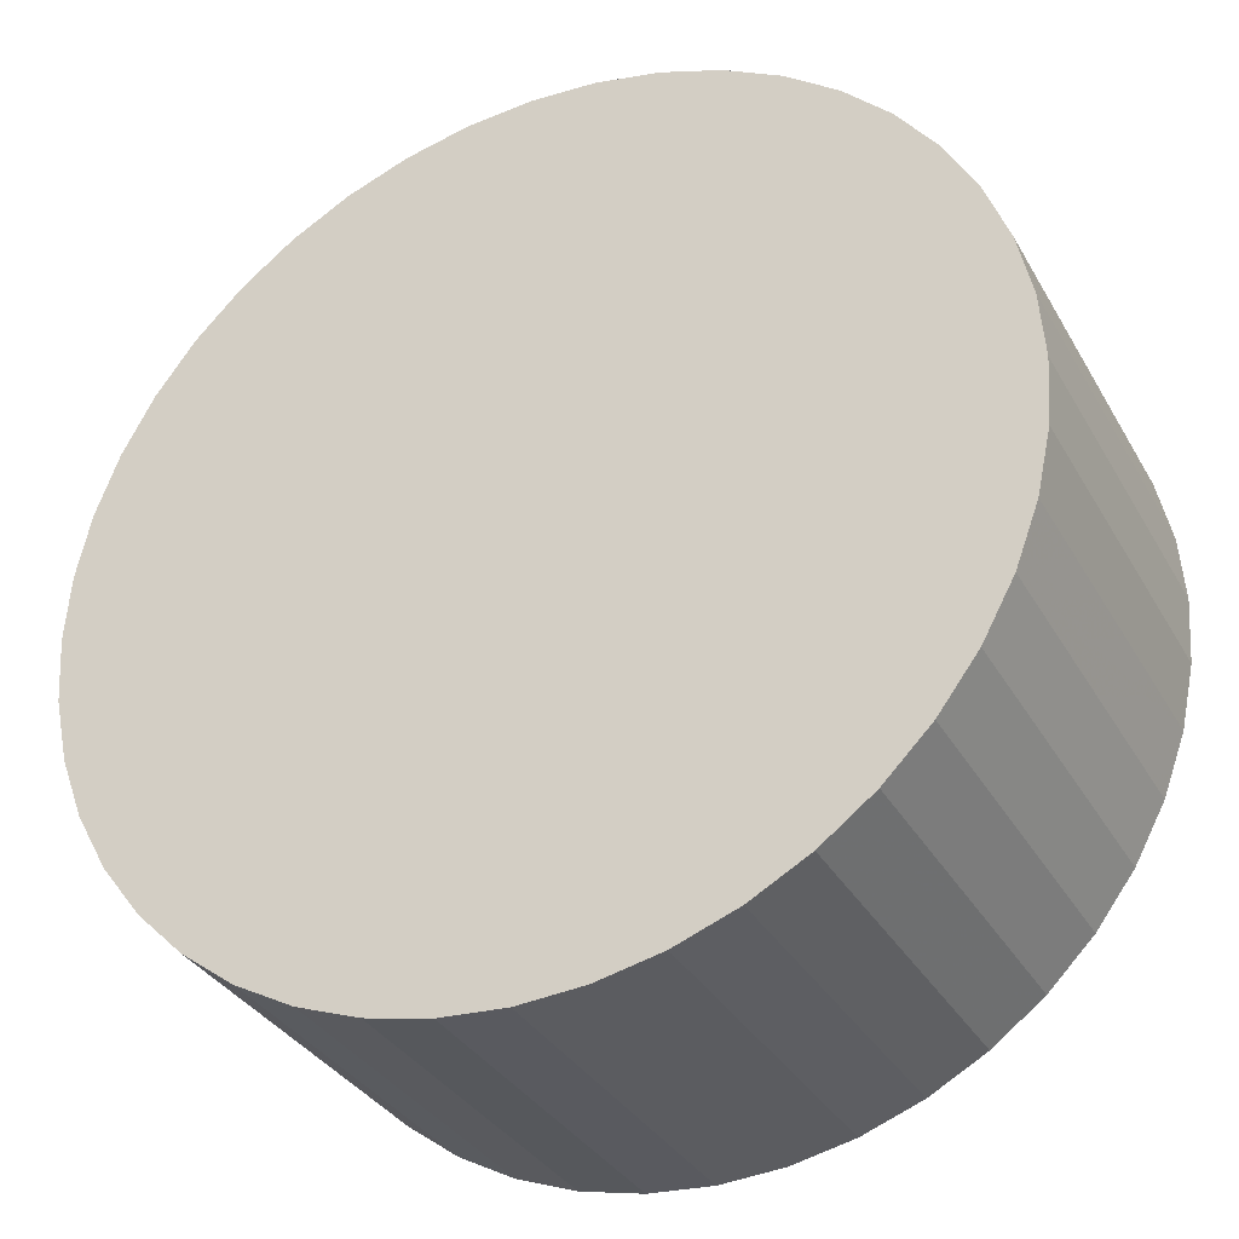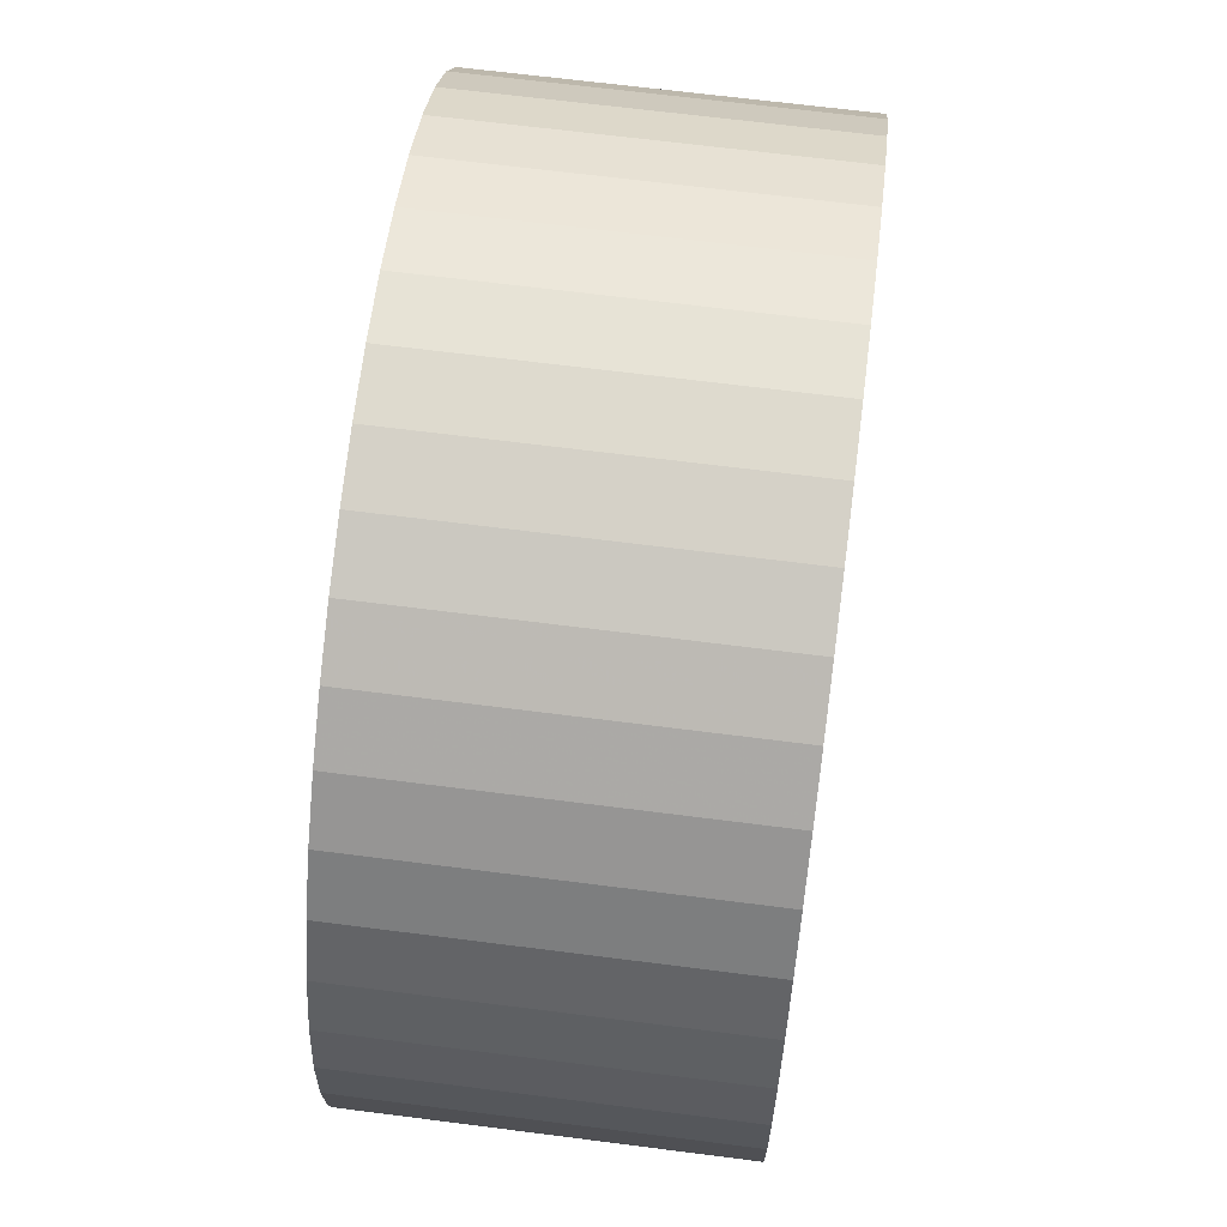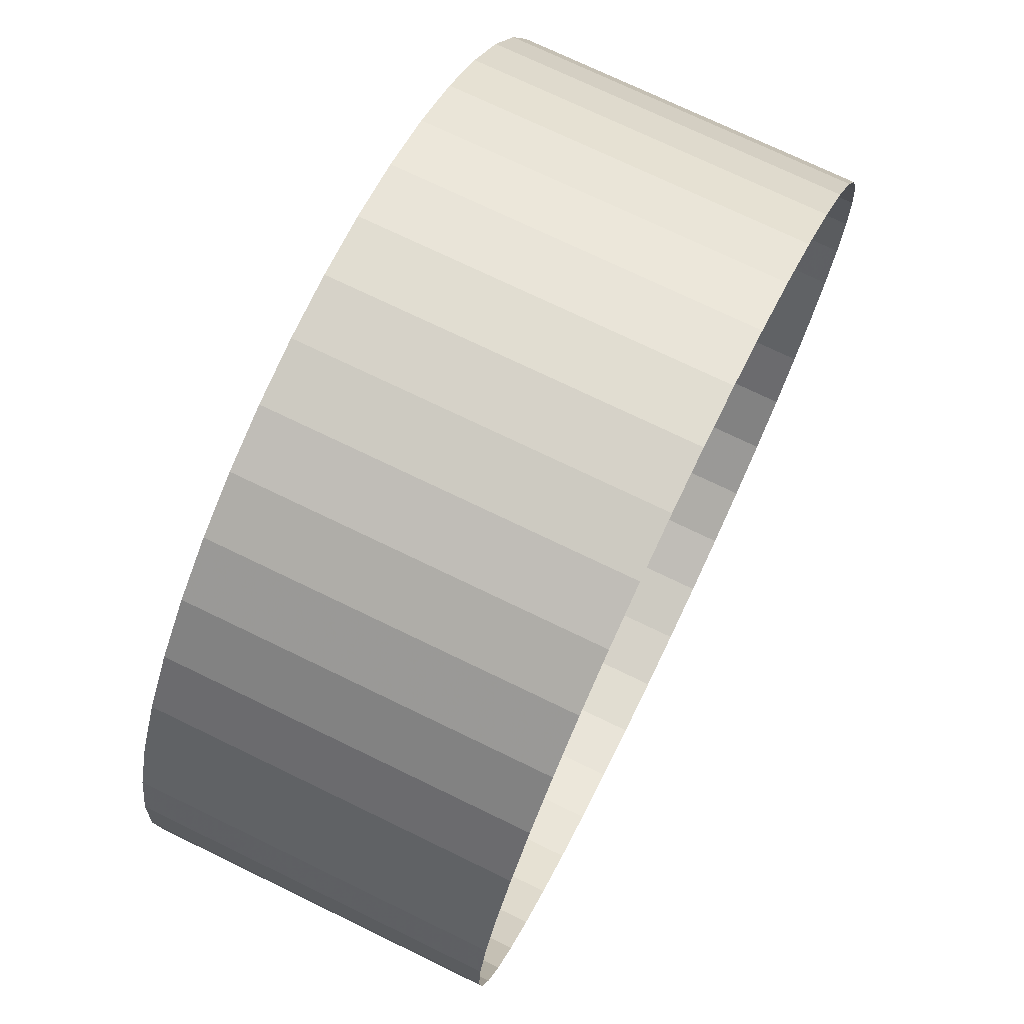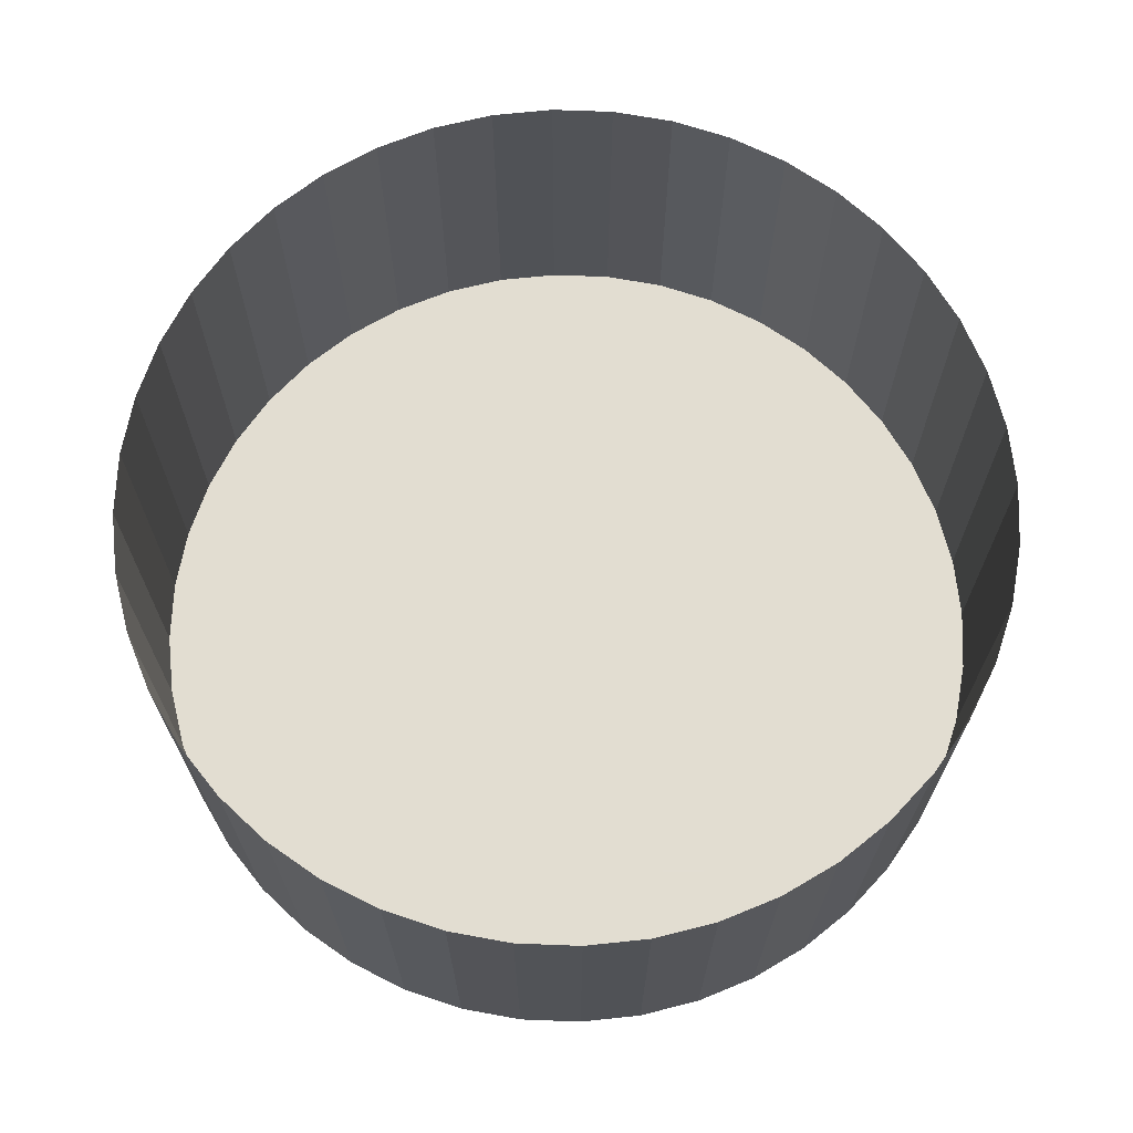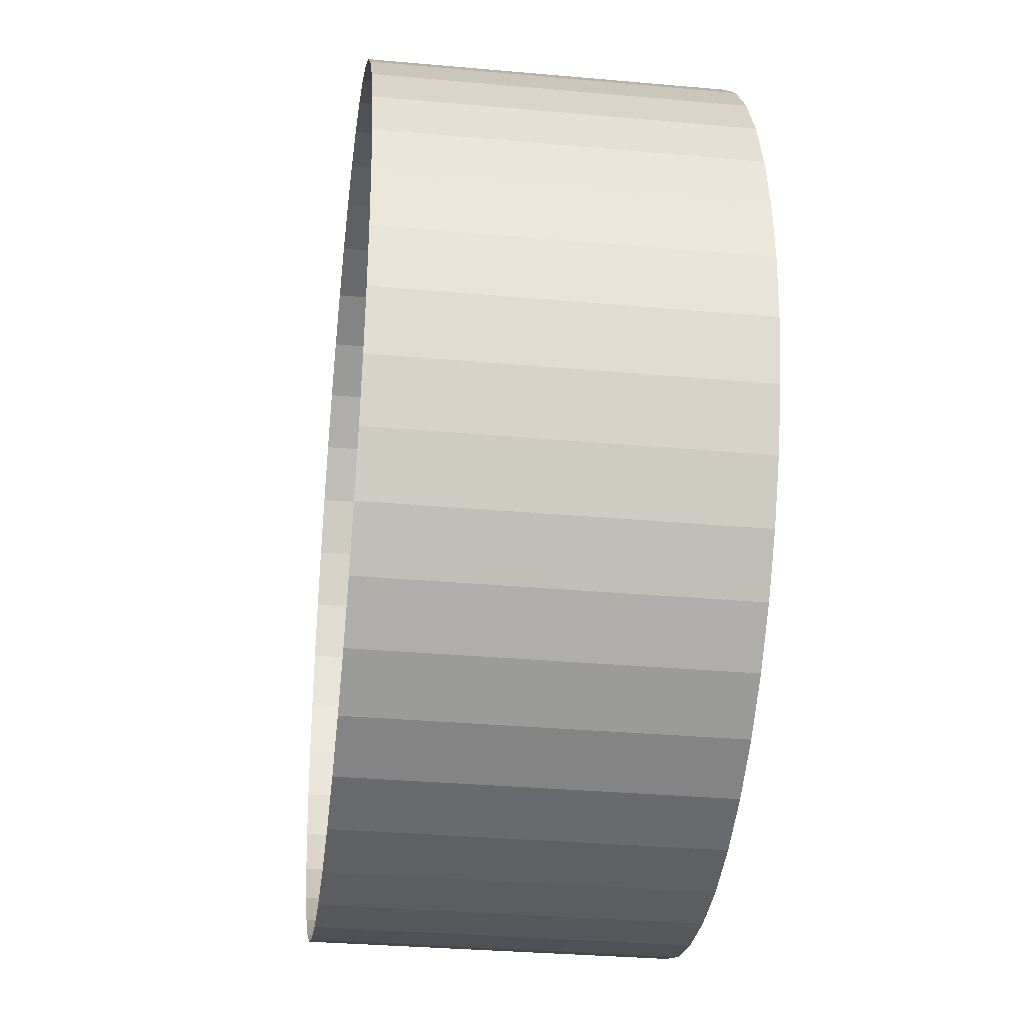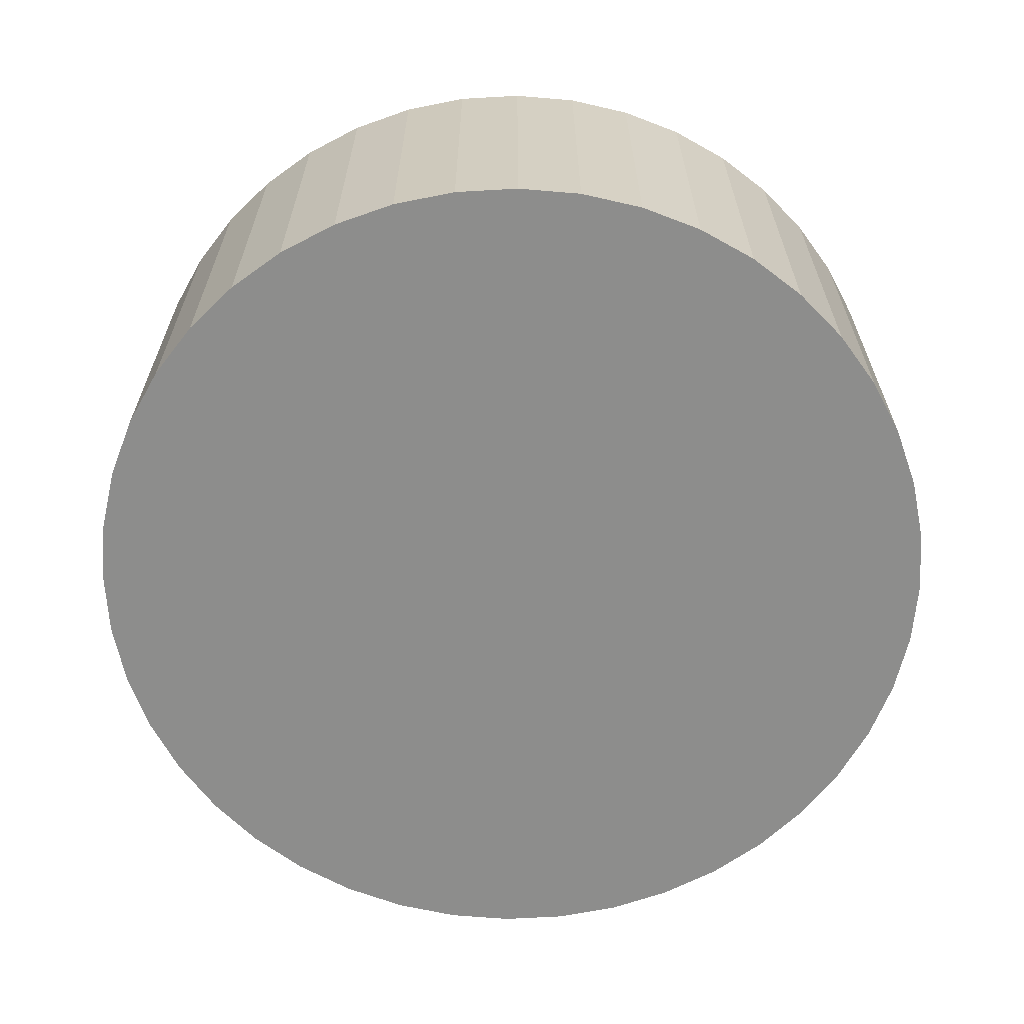
<metadata>
{"format":"obj","ext":"obj","renderer":"f3d","projection":"perspective","resolution":1024,"background":"white","views":[{"elev":-33.7,"azim":25.8,"up":"+Z"},{"elev":66.9,"azim":97.3,"up":"+Z"},{"elev":73.0,"azim":115.9,"up":"+Z"},{"elev":68.4,"azim":-51.0,"up":"+Y"},{"elev":-32.6,"azim":-97.1,"up":"+Z"},{"elev":-64.5,"azim":138.3,"up":"+Y"}]}
</metadata>
<code>
v -0 0.015 -0.03081
v 0.004385 0.015 -0.0305
v 0.008681 0.015 -0.02956
v 0.0128 0.015 -0.02803
v 0.01666 0.015 -0.02592
v 0.02018 0.015 -0.02329
v 0.02329 0.015 -0.02018
v 0.02592 0.015 -0.01666
v 0.02803 0.015 -0.0128
v 0.02956 0.015 -0.008681
v 0.0305 0.015 -0.004385
v 0.03081 0.015 0
v 0.0305 0.015 0.004385
v 0.02956 0.015 0.008681
v 0.02803 0.015 0.0128
v 0.02592 0.015 0.01666
v 0.02329 0.015 0.02018
v 0.02018 0.015 0.02329
v 0.01666 0.015 0.02592
v 0.0128 0.015 0.02803
v 0.008681 0.015 0.02956
v 0.004385 0.015 0.0305
v -0 0.015 0.03081
v -0.004385 0.015 0.0305
v -0.008681 0.015 0.02956
v -0.0128 0.015 0.02803
v -0.01666 0.015 0.02592
v -0.02018 0.015 0.02329
v -0.02329 0.015 0.02018
v -0.02592 0.015 0.01666
v -0.02803 0.015 0.0128
v -0.02956 0.015 0.008681
v -0.0305 0.015 0.004385
v -0.03081 0.015 0
v -0.0305 0.015 -0.004385
v -0.02956 0.015 -0.008681
v -0.02803 0.015 -0.0128
v -0.02592 0.015 -0.01666
v -0.02329 0.015 -0.02018
v -0.02018 0.015 -0.02329
v -0.01666 0.015 -0.02592
v -0.0128 0.015 -0.02803
v -0.008681 0.015 -0.02956
v -0.004385 0.015 -0.0305
v -0.03081 0.04 0
v -0.0305 0.04 0.004385
v -0.02956 0.04 0.008681
v -0.0305 0.04 -0.004385
v -0.02956 0.04 -0.008681
v -0.02803 0.04 -0.0128
v -0.02329 0.04 0.02018
v -0.02592 0.04 0.01666
v -0.02592 0.04 -0.01666
v -0.02803 0.04 0.0128
v -0.02329 0.04 -0.02018
v -0.01666 0.04 -0.02592
v -0.02018 0.04 -0.02329
v -0.004385 0.04 -0.0305
v -0.008681 0.04 -0.02956
v -0.0128 0.04 -0.02803
v 0.008681 0.04 -0.02956
v 0.004385 0.04 -0.0305
v 0.02018 0.04 -0.02329
v 0.02173 0.04 -0.02173
v 0.01666 0.04 -0.02592
v 0.0128 0.04 -0.02803
v 0 0.04 -0.03081
v -0.02173 0.04 0.02173
v -0.02018 0.04 0.02329
v -0.01666 0.04 0.02592
v -0.004385 0.04 0.0305
v -0.008681 0.04 0.02956
v -0.0128 0.04 0.02803
v 0.008681 0.04 0.02956
v 0.004385 0.04 0.0305
v 0.02018 0.04 0.02329
v 0.01666 0.04 0.02592
v 0.0128 0.04 0.02803
v 0 0.04 0.03081
v 0.02329 0.04 -0.02018
v 0.02592 0.04 0.01666
v 0.02592 0.04 -0.01666
v 0.02956 0.04 0.008681
v 0.02956 0.04 -0.008681
v 0.03081 0.04 0
v 0.0305 0.04 0.004385
v 0.0305 0.04 -0.004385
v 0.02329 0.04 0.02018
v 0.02803 0.04 0.0128
v 0.02803 0.04 -0.0128
f 67 1 2
f 67 2 62
f 62 2 3
f 62 3 61
f 61 3 4
f 61 4 66
f 66 4 5
f 66 5 65
f 65 5 6
f 65 6 63
f 63 6 7
f 63 7 80
f 7 8 82
f 7 82 80
f 8 9 90
f 8 90 82
f 9 10 84
f 9 84 90
f 10 11 87
f 10 87 84
f 11 12 85
f 11 85 87
f 12 13 86
f 12 86 85
f 13 14 83
f 13 83 86
f 14 15 89
f 14 89 83
f 15 16 81
f 15 81 89
f 16 17 88
f 16 88 81
f 17 18 76
f 17 76 88
f 18 19 77
f 18 77 76
f 19 20 78
f 19 78 77
f 20 21 74
f 20 74 78
f 21 22 75
f 21 75 74
f 22 23 79
f 22 79 75
f 23 24 71
f 23 71 79
f 24 25 72
f 24 72 71
f 25 26 73
f 25 73 72
f 26 27 70
f 26 70 73
f 27 28 69
f 27 69 70
f 28 29 51
f 28 51 68
f 28 68 69
f 51 29 30
f 51 30 52
f 52 30 31
f 52 31 54
f 54 31 32
f 54 32 47
f 47 32 33
f 47 33 46
f 46 33 34
f 46 34 45
f 45 34 35
f 45 35 48
f 48 35 36
f 48 36 49
f 49 36 37
f 49 37 50
f 50 37 38
f 50 38 53
f 53 38 39
f 53 39 55
f 55 39 40
f 55 40 57
f 57 40 41
f 57 41 56
f 56 41 42
f 56 42 60
f 60 42 43
f 60 43 59
f 59 43 44
f 59 44 58
f 58 44 1
f 58 1 67
f 6 5 4
f 6 4 3
f 6 3 2
f 6 2 1
f 6 1 44
f 6 44 43
f 6 43 42
f 6 42 41
f 6 41 40
f 6 40 39
f 6 39 38
f 6 38 37
f 6 37 36
f 6 36 35
f 6 35 34
f 6 34 33
f 6 33 32
f 6 32 31
f 6 31 30
f 6 30 29
f 6 29 28
f 6 28 27
f 6 27 26
f 6 26 25
f 6 25 24
f 6 24 23
f 6 23 22
f 6 22 21
f 6 21 20
f 6 20 19
f 6 19 18
f 6 18 17
f 6 17 16
f 6 16 15
f 6 15 14
f 6 14 13
f 6 13 12
f 6 12 11
f 6 11 10
f 6 10 9
f 6 9 8
f 6 8 7

</code>
